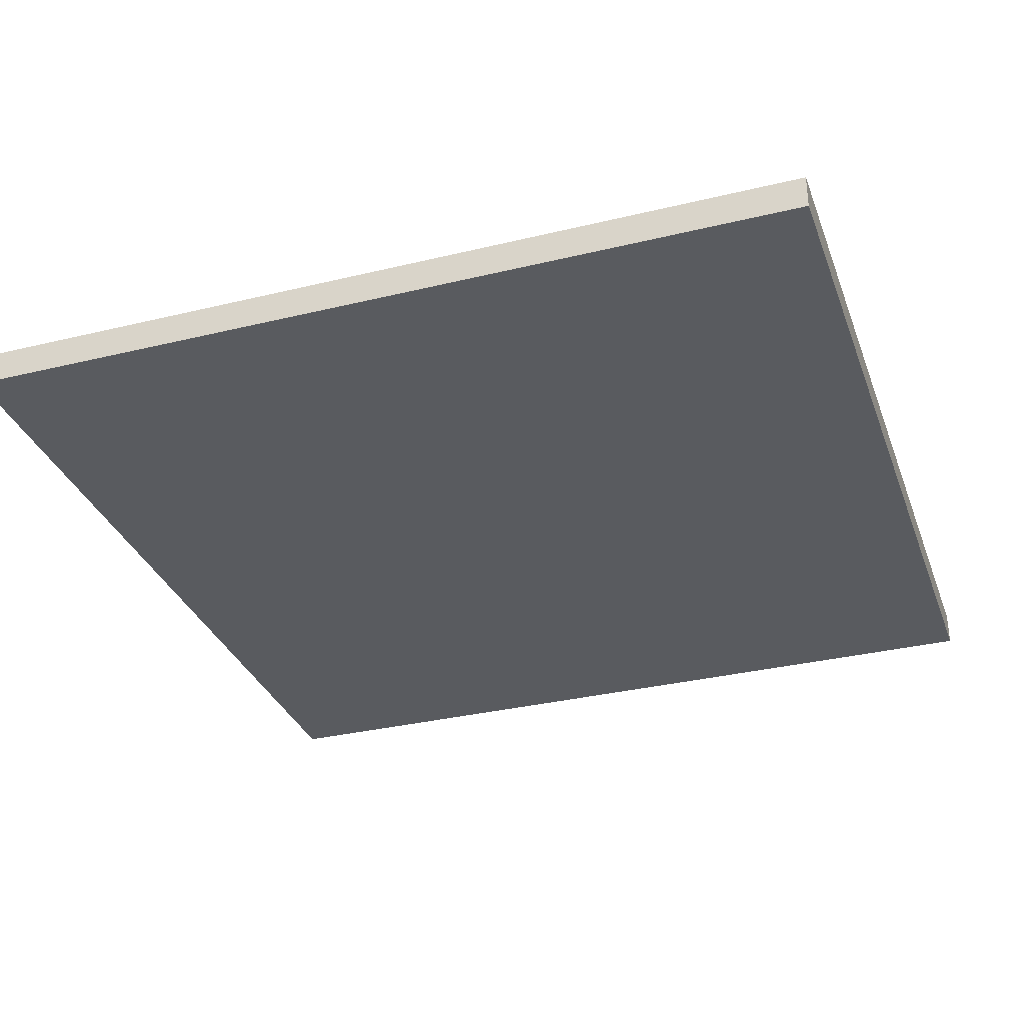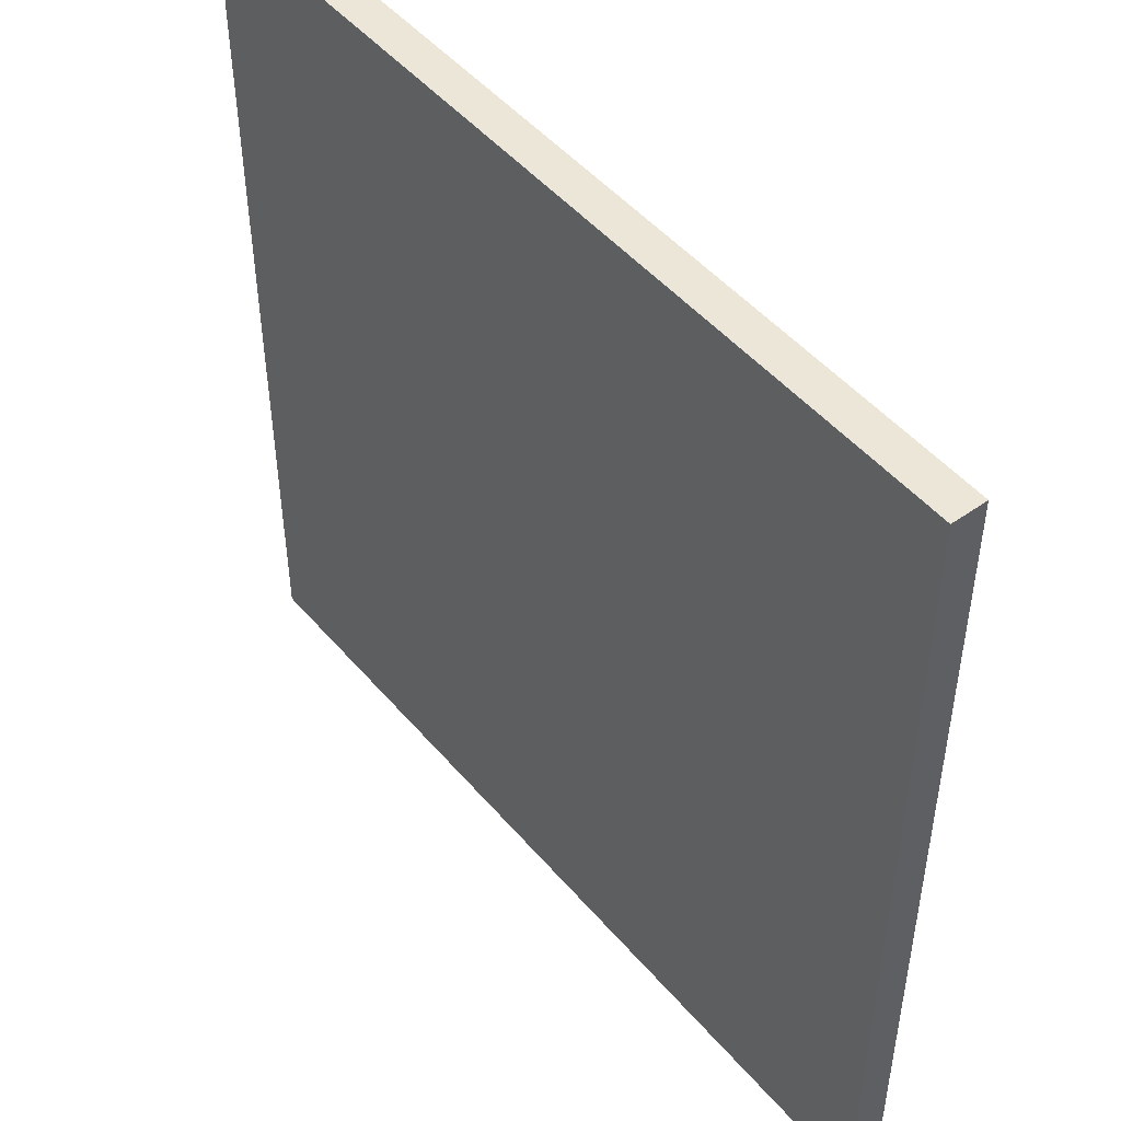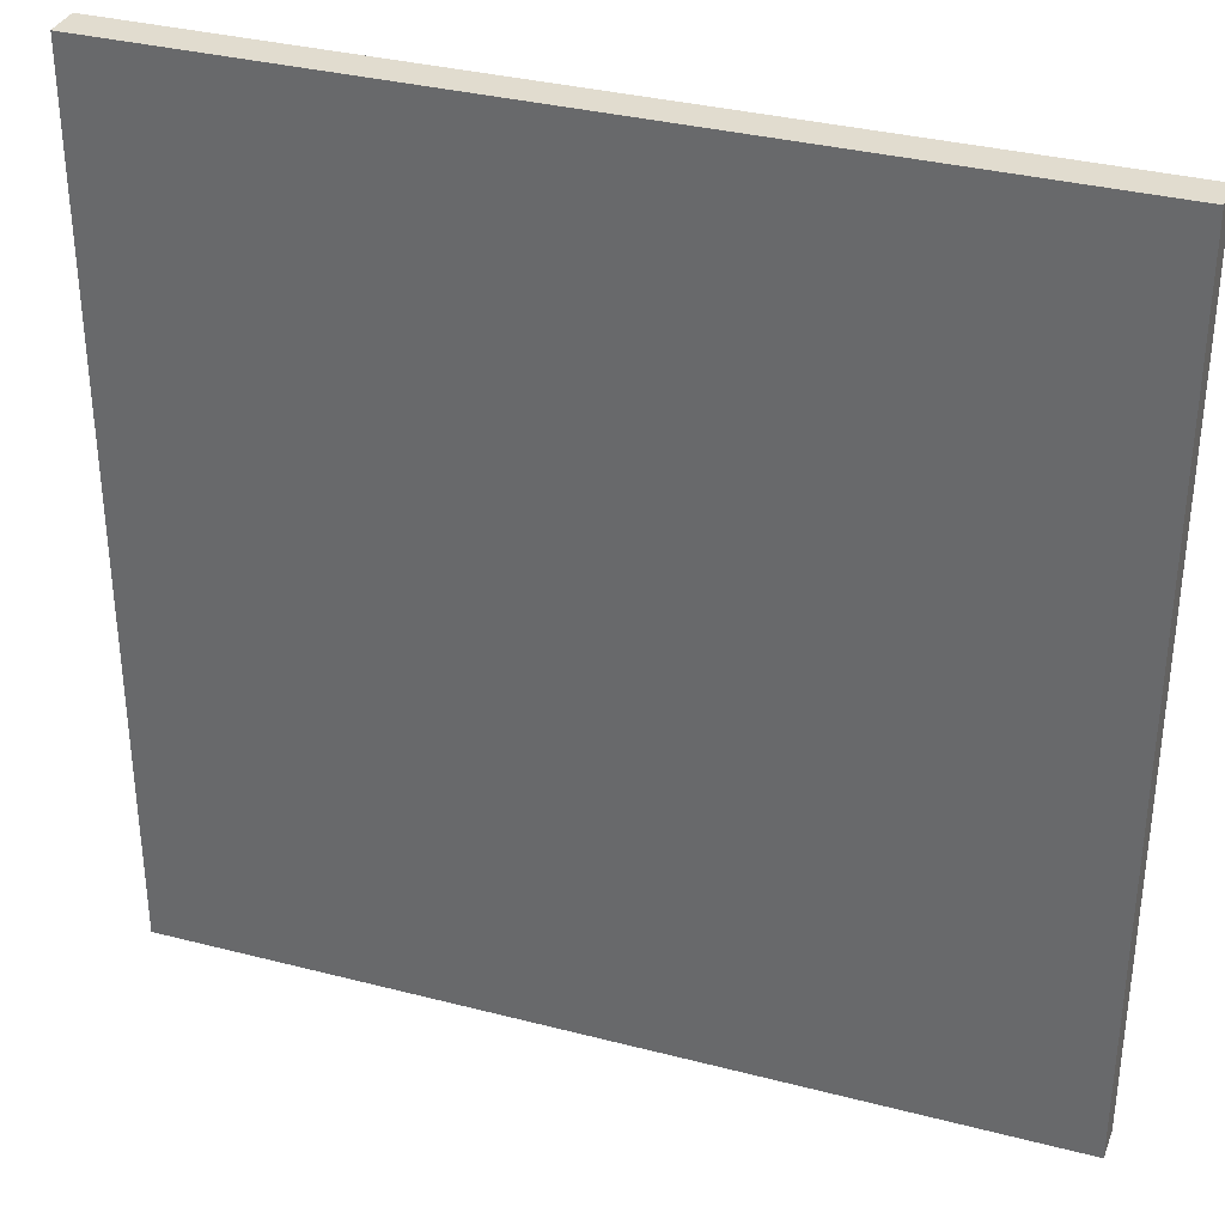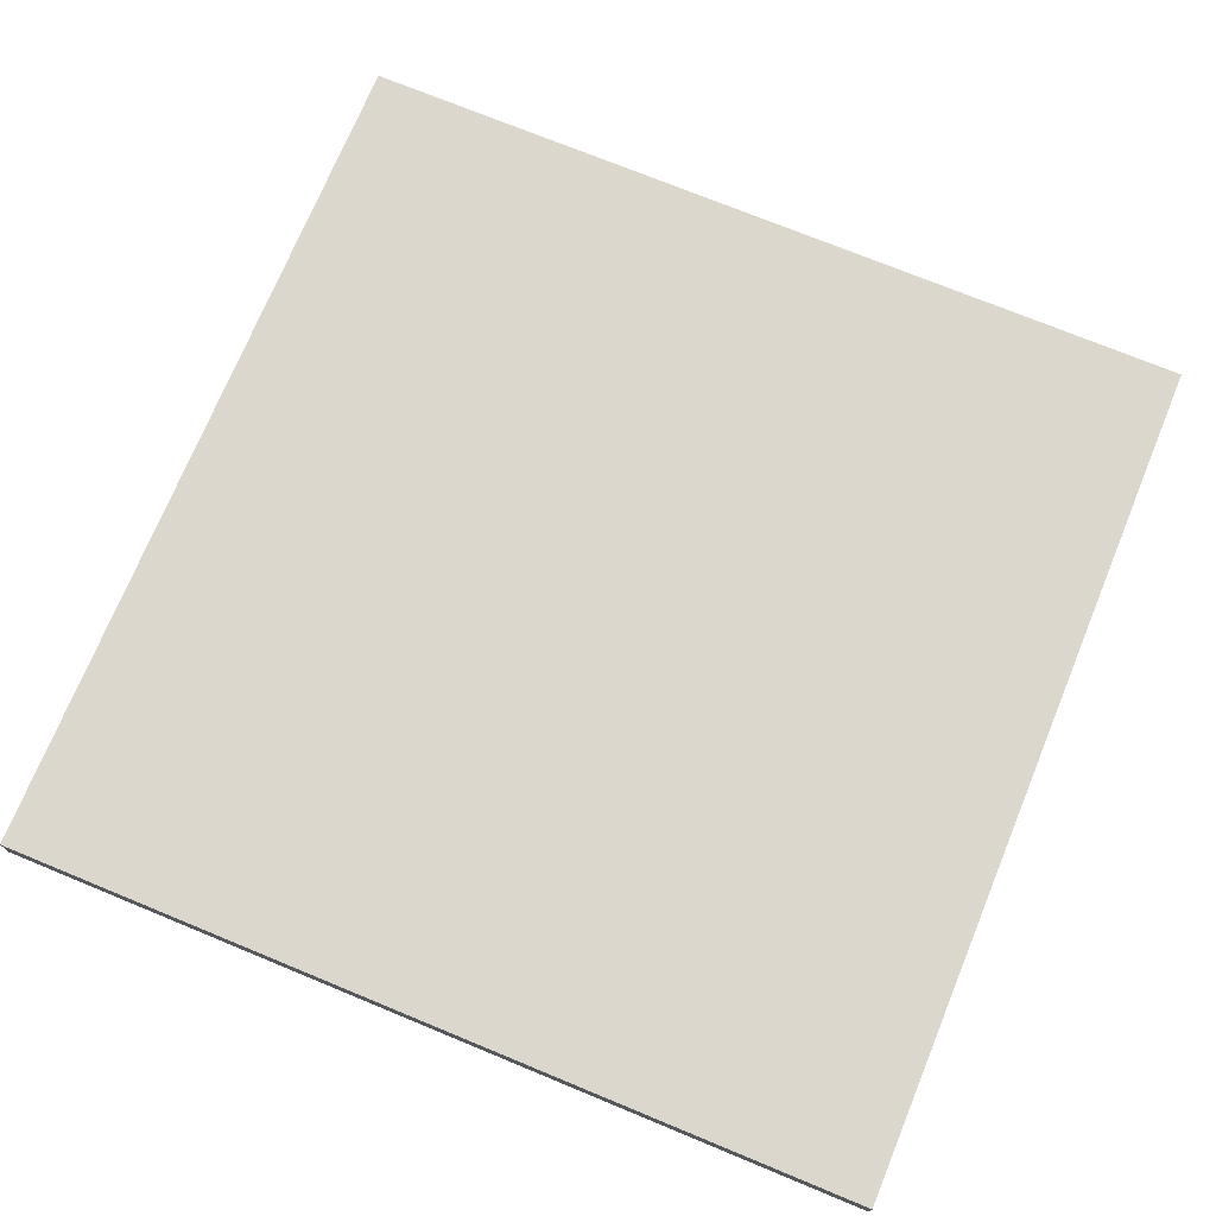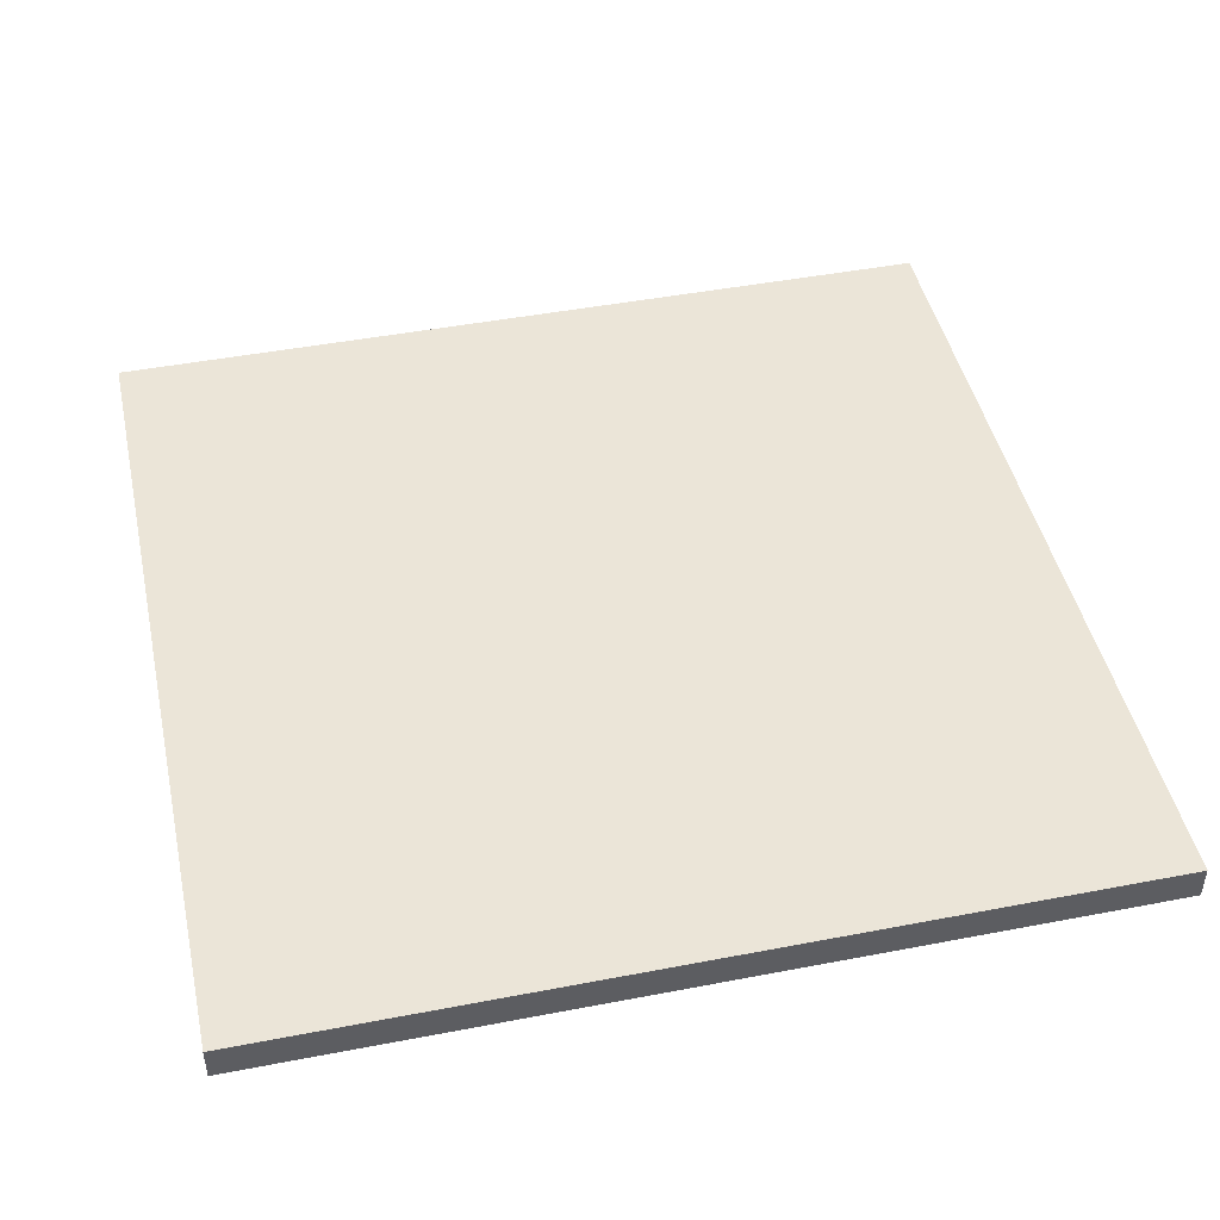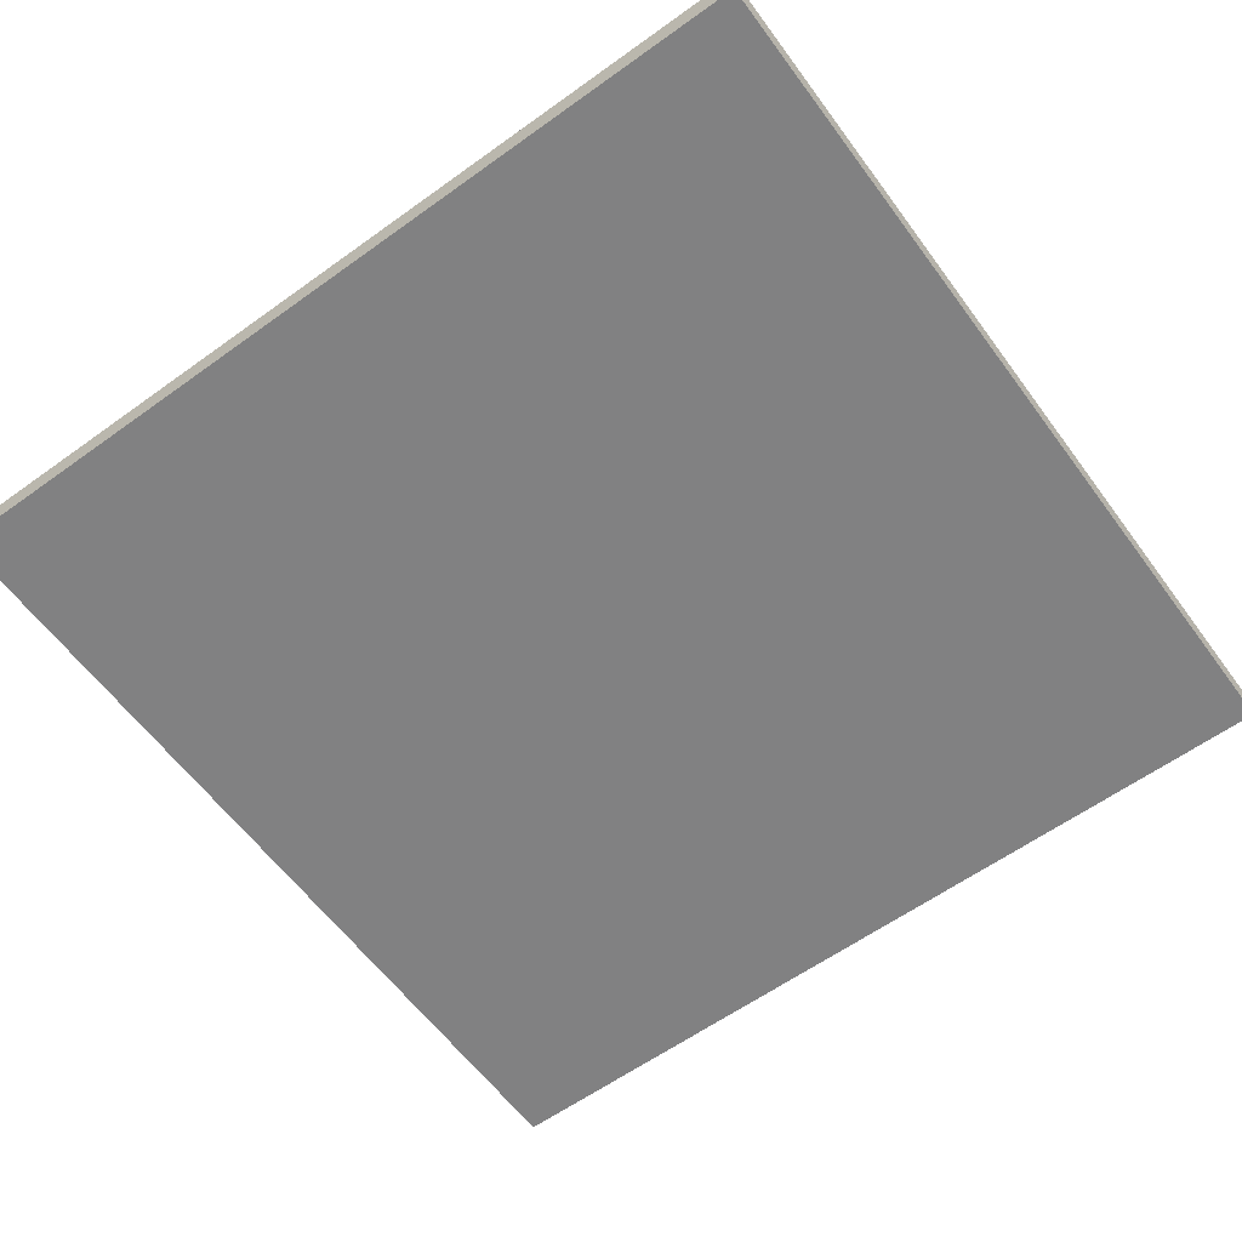
<metadata>
{"format":"obj","ext":"obj","renderer":"f3d","projection":"perspective","resolution":1024,"background":"white","views":[{"elev":-32.6,"azim":108.6,"up":"+Y"},{"elev":48.6,"azim":-128.4,"up":"+Z"},{"elev":34.2,"azim":-160.7,"up":"+Z"},{"elev":73.0,"azim":-67.6,"up":"+Y"},{"elev":45.9,"azim":167.6,"up":"+Y"},{"elev":-60.5,"azim":-143.7,"up":"+Y"}]}
</metadata>
<code>
v -0.25 0 0.25
v -0.25 -0.02 -0.25
v -0.25 -0.02 0.25
v -0.25 0 -0.25
v 0.25 -0.02 -0.25
v 0.25 0 -0.25
v 0.25 -0.02 0.25
v 0.25 0 0.25
f 1 2 3
f 4 5 2
f 6 7 5
f 8 3 7
f 5 3 2
f 4 8 6
f 1 4 2
f 4 6 5
f 6 8 7
f 8 1 3
f 5 7 3
f 4 1 8

</code>
